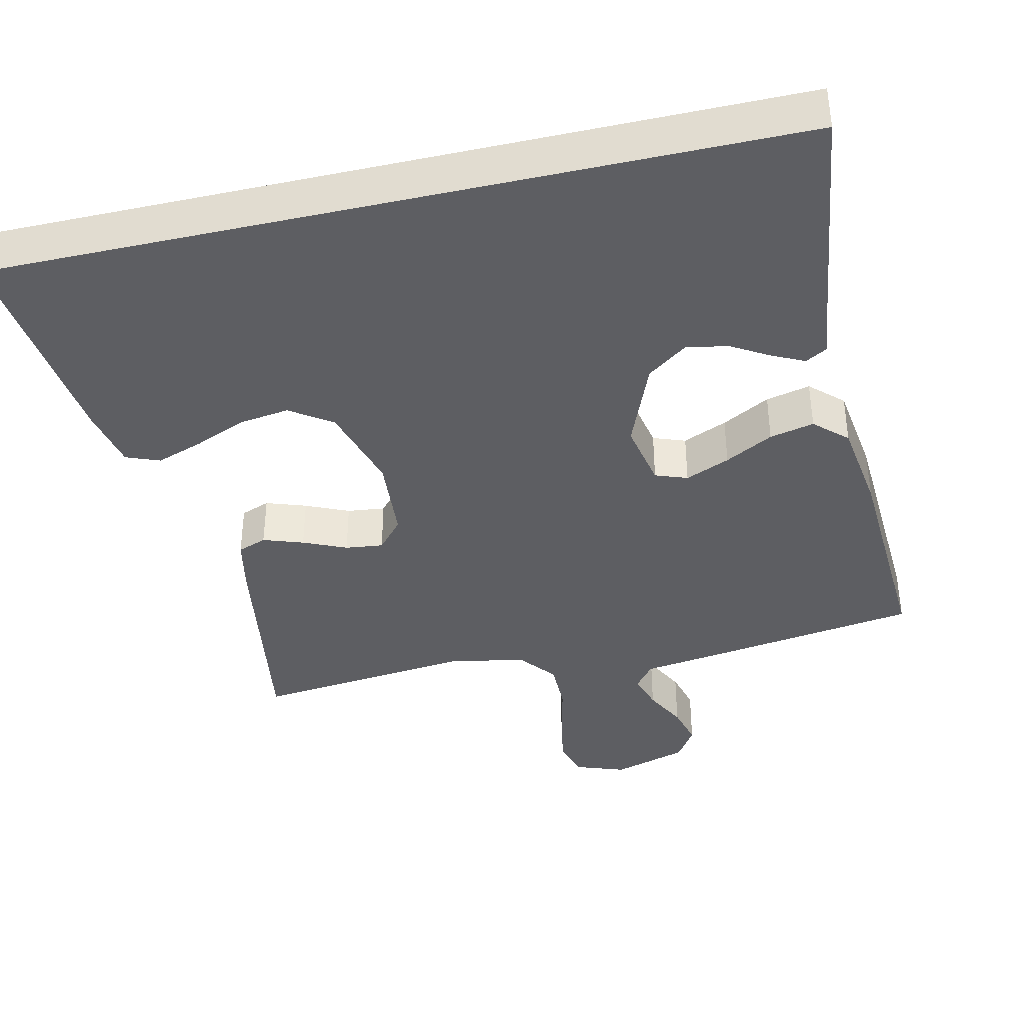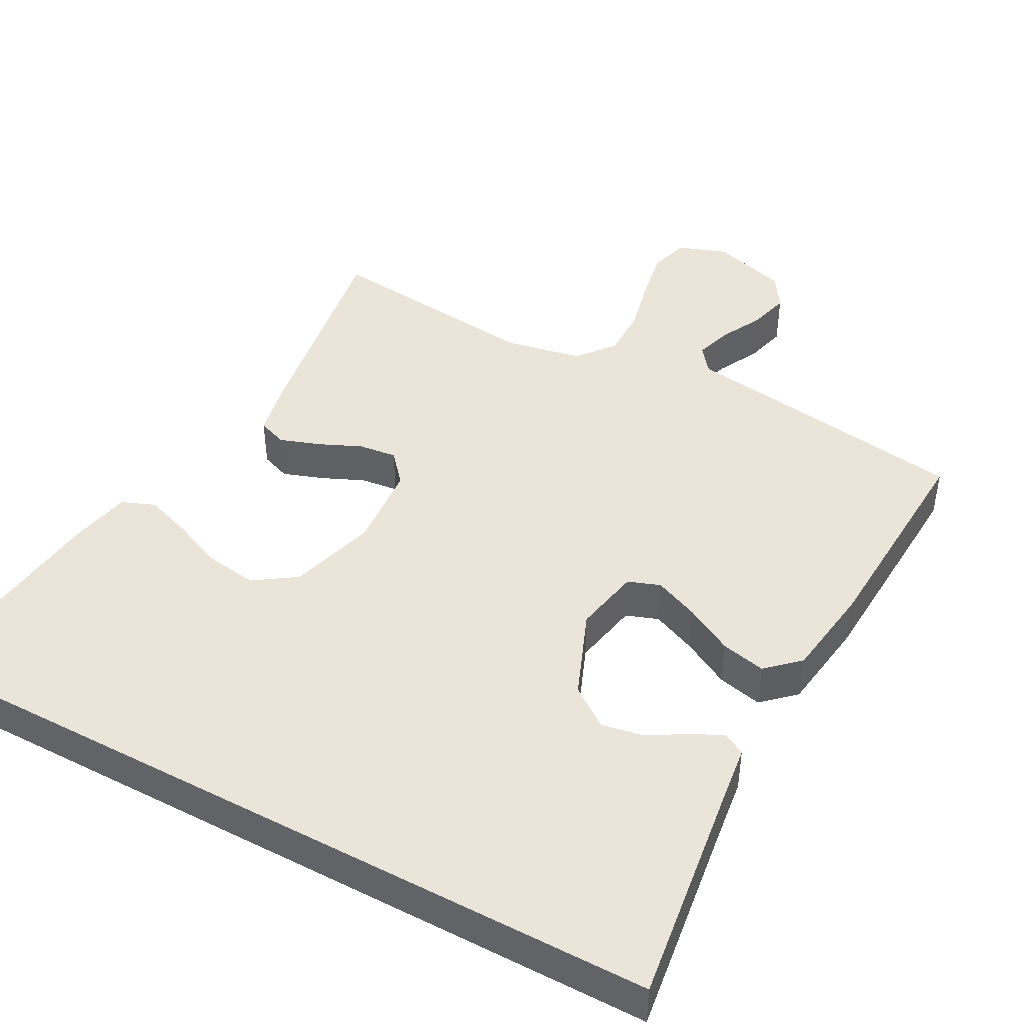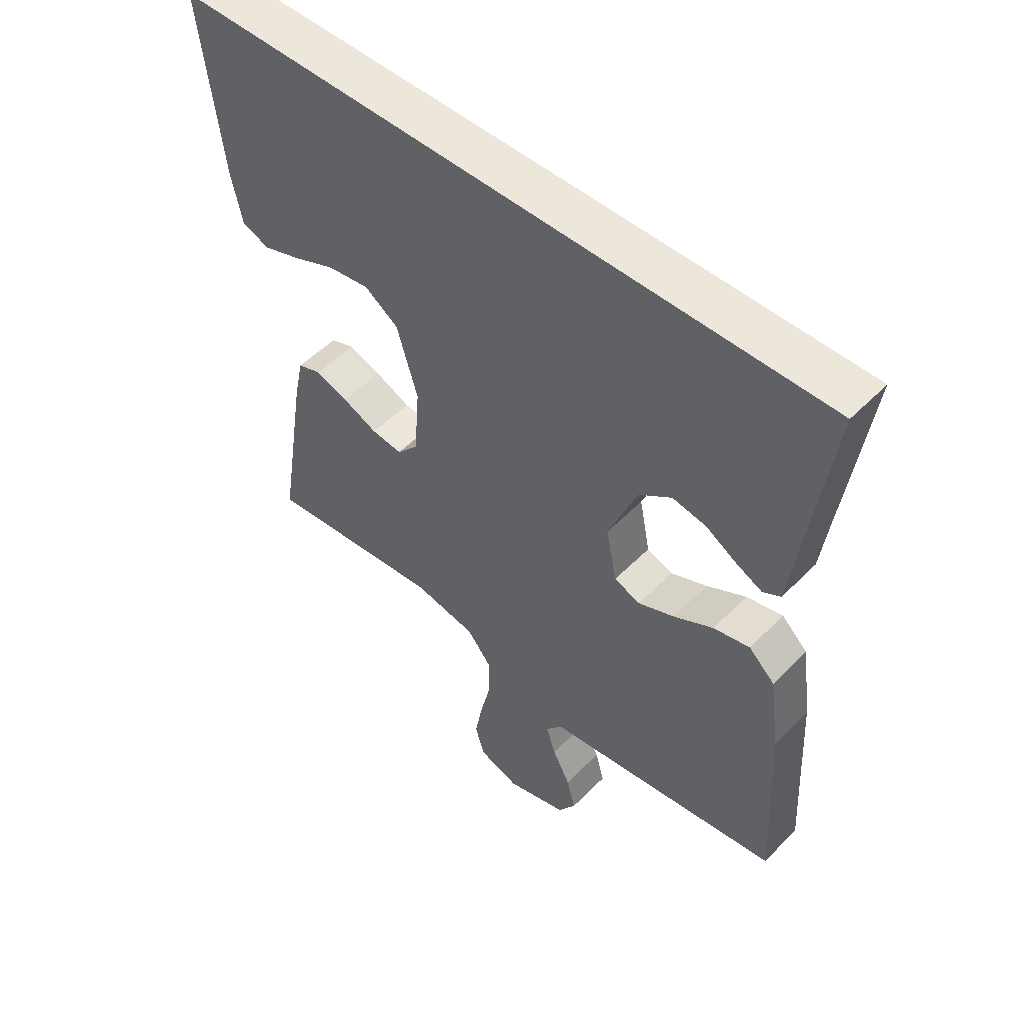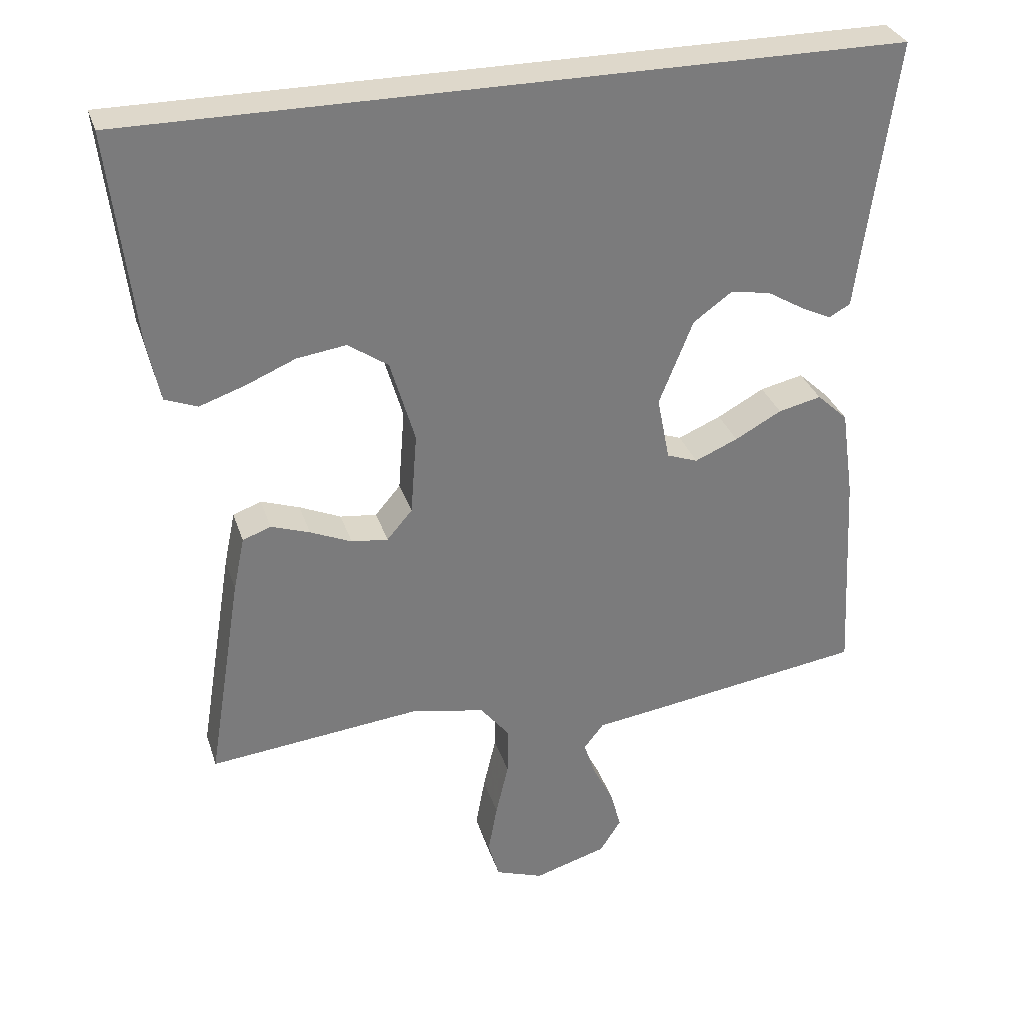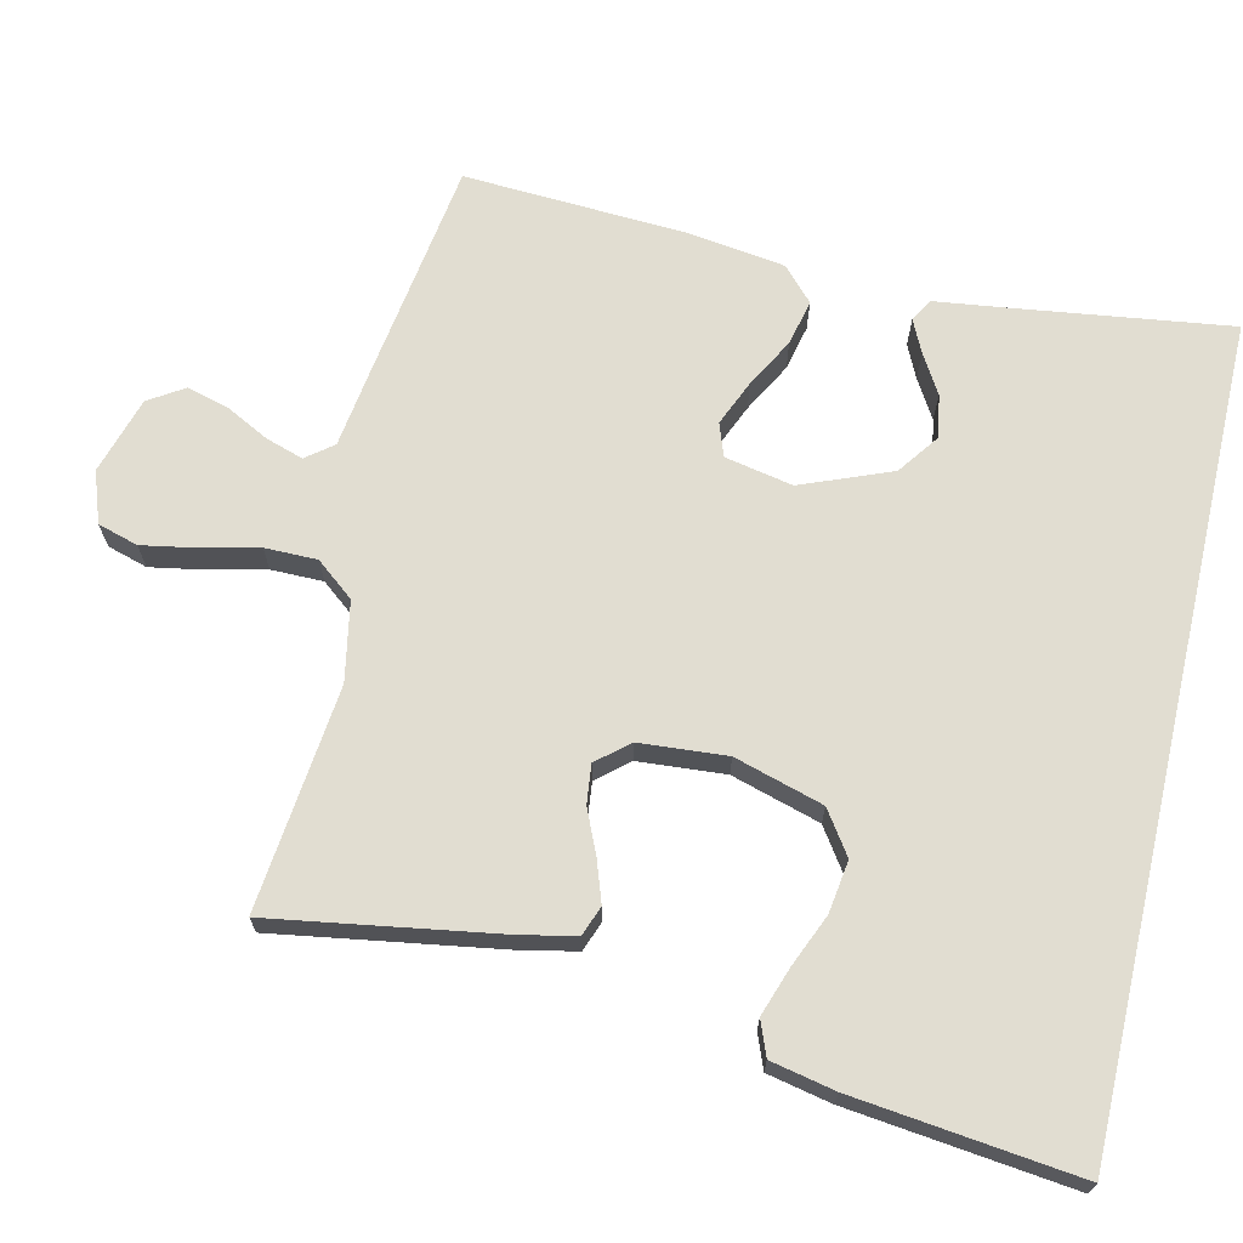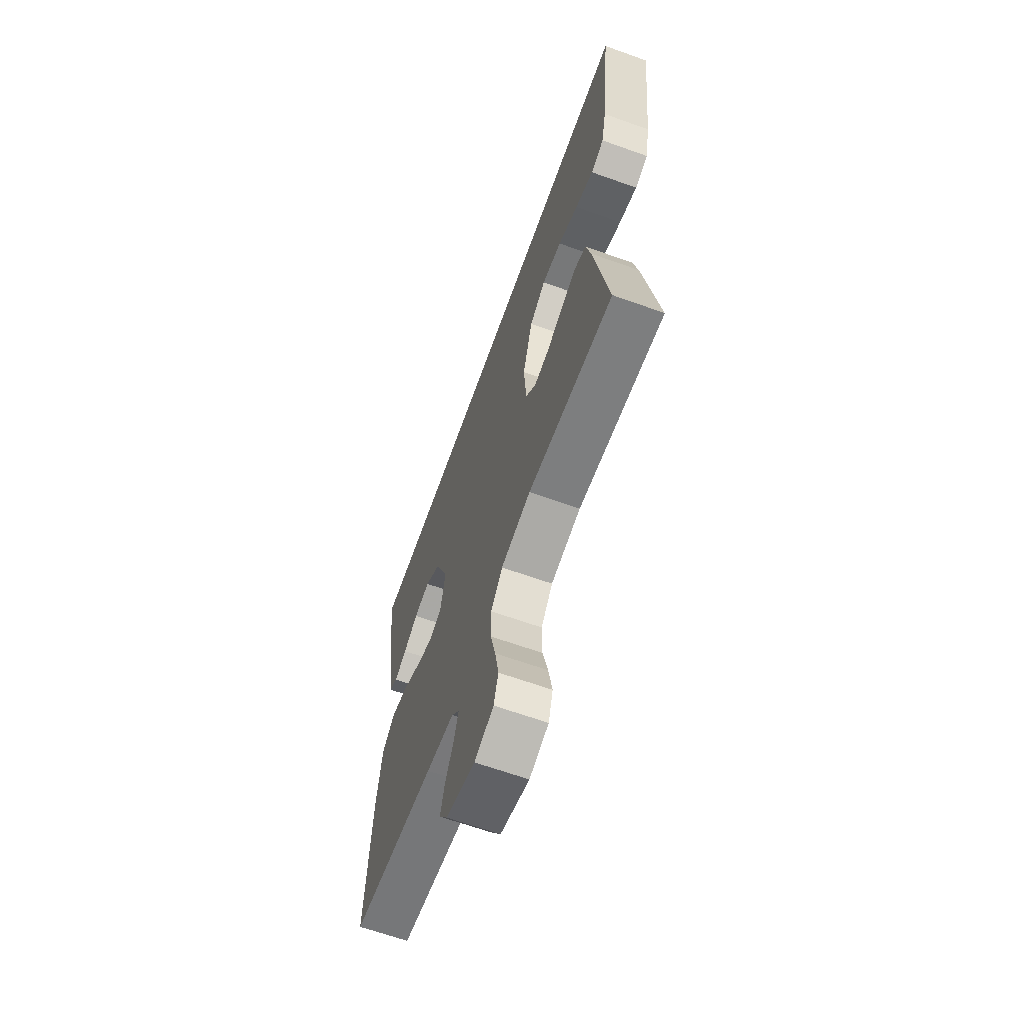
<metadata>
{"format":"obj","ext":"obj","renderer":"f3d","projection":"perspective","resolution":1024,"background":"white","views":[{"elev":-39.1,"azim":12.9,"up":"+Y"},{"elev":44.6,"azim":28.3,"up":"+Y"},{"elev":51.7,"azim":42.6,"up":"+Z"},{"elev":31.6,"azim":-16.6,"up":"+Z"},{"elev":68.8,"azim":-77.0,"up":"+Y"},{"elev":-65.3,"azim":-109.8,"up":"+Z"}]}
</metadata>
<code>
v -0.581 0.07 0.5
v 0.51 0.07 0.5
v 0.469 0.07 0.2
v 0.458 0.07 0.115
v 0.428 0.07 0.098
v 0.384 0.07 0.119
v 0.332 0.07 0.15
v 0.275 0.07 0.16
v 0.22 0.07 0.12
v 0.172 0.07 0
v 0.19 0.07 -0.091
v 0.234 0.07 -0.107
v 0.295 0.07 -0.081
v 0.361 0.07 -0.045
v 0.422 0.07 -0.031
v 0.466 0.07 -0.072
v 0.484 0.07 -0.2
v 0.5 0.07 -0.5
v 0.2 0.07 -0.544
v 0.1 0.07 -0.558
v 0.072 0.07 -0.594
v 0.088 0.07 -0.644
v 0.118 0.07 -0.702
v 0.133 0.07 -0.758
v 0.103 0.07 -0.805
v 0 0.07 -0.836
v -0.068 0.07 -0.812
v -0.084 0.07 -0.758
v -0.071 0.07 -0.686
v -0.053 0.07 -0.609
v -0.053 0.07 -0.539
v -0.094 0.07 -0.488
v -0.2 0.07 -0.468
v -0.5 0.07 -0.5
v -0.452 0.07 -0.2
v -0.436 0.07 -0.123
v -0.396 0.07 -0.108
v -0.341 0.07 -0.127
v -0.282 0.07 -0.153
v -0.23 0.07 -0.159
v -0.194 0.07 -0.117
v -0.185 0.07 0
v -0.22 0.07 0.119
v -0.277 0.07 0.158
v -0.347 0.07 0.148
v -0.418 0.07 0.118
v -0.482 0.07 0.096
v -0.528 0.07 0.114
v -0.546 0.07 0.2
v -0.581 0 0.5
v 0.51 0 0.5
v 0.469 0 0.2
v 0.458 0 0.115
v 0.428 0 0.098
v 0.384 0 0.119
v 0.332 0 0.15
v 0.275 0 0.16
v 0.22 0 0.12
v 0.172 0 0
v 0.19 0 -0.091
v 0.234 0 -0.107
v 0.295 0 -0.081
v 0.361 0 -0.045
v 0.422 0 -0.031
v 0.466 0 -0.072
v 0.484 0 -0.2
v 0.5 0 -0.5
v 0.2 0 -0.544
v 0.1 0 -0.558
v 0.072 0 -0.594
v 0.088 0 -0.644
v 0.118 0 -0.702
v 0.133 0 -0.758
v 0.103 0 -0.805
v 0 0 -0.836
v -0.068 0 -0.812
v -0.084 0 -0.758
v -0.071 0 -0.686
v -0.053 0 -0.609
v -0.053 0 -0.539
v -0.094 0 -0.488
v -0.2 0 -0.468
v -0.5 0 -0.5
v -0.452 0 -0.2
v -0.436 0 -0.123
v -0.396 0 -0.108
v -0.341 0 -0.127
v -0.282 0 -0.153
v -0.23 0 -0.159
v -0.194 0 -0.117
v -0.185 0 0
v -0.22 0 0.119
v -0.277 0 0.158
v -0.347 0 0.148
v -0.418 0 0.118
v -0.482 0 0.096
v -0.528 0 0.114
v -0.546 0 0.2
f 45 46 47 48
f 45 48 49 1
f 36 37 38 39
f 34 35 36 39
f 33 34 39 40
f 32 33 40 41
f 27 28 29 30
f 25 26 27 30
f 25 30 31
f 22 23 24 25
f 21 22 25 31
f 20 21 31 32
f 13 14 15 16
f 12 13 16 17
f 11 12 17 18
f 4 5 6 7
f 3 4 7
f 3 7 8
f 2 3 8
f 44 45 1 2
f 43 44 2 8
f 42 43 8 9
f 41 42 9 10
f 32 41 10 11
f 19 20 32
f 11 18 19 32
f 97 96 95 94
f 50 98 97 94
f 88 87 86 85
f 88 85 84 83
f 89 88 83 82
f 90 89 82 81
f 79 78 77 76
f 79 76 75 74
f 80 79 74
f 74 73 72 71
f 80 74 71 70
f 81 80 70 69
f 65 64 63 62
f 66 65 62 61
f 67 66 61 60
f 56 55 54 53
f 56 53 52
f 57 56 52
f 57 52 51
f 51 50 94 93
f 57 51 93 92
f 58 57 92 91
f 59 58 91 90
f 60 59 90 81
f 81 69 68
f 81 68 67 60
f 1 50 51 2
f 2 51 52 3
f 3 52 53 4
f 4 53 54 5
f 5 54 55 6
f 6 55 56 7
f 7 56 57 8
f 8 57 58 9
f 9 58 59 10
f 10 59 60 11
f 11 60 61 12
f 12 61 62 13
f 13 62 63 14
f 14 63 64 15
f 15 64 65 16
f 16 65 66 17
f 17 66 67 18
f 18 67 68 19
f 19 68 69 20
f 20 69 70 21
f 21 70 71 22
f 22 71 72 23
f 23 72 73 24
f 24 73 74 25
f 25 74 75 26
f 26 75 76 27
f 27 76 77 28
f 28 77 78 29
f 29 78 79 30
f 30 79 80 31
f 31 80 81 32
f 32 81 82 33
f 33 82 83 34
f 34 83 84 35
f 35 84 85 36
f 36 85 86 37
f 37 86 87 38
f 38 87 88 39
f 39 88 89 40
f 40 89 90 41
f 41 90 91 42
f 42 91 92 43
f 43 92 93 44
f 44 93 94 45
f 45 94 95 46
f 46 95 96 47
f 47 96 97 48
f 48 97 98 49
f 49 98 50 1

</code>
